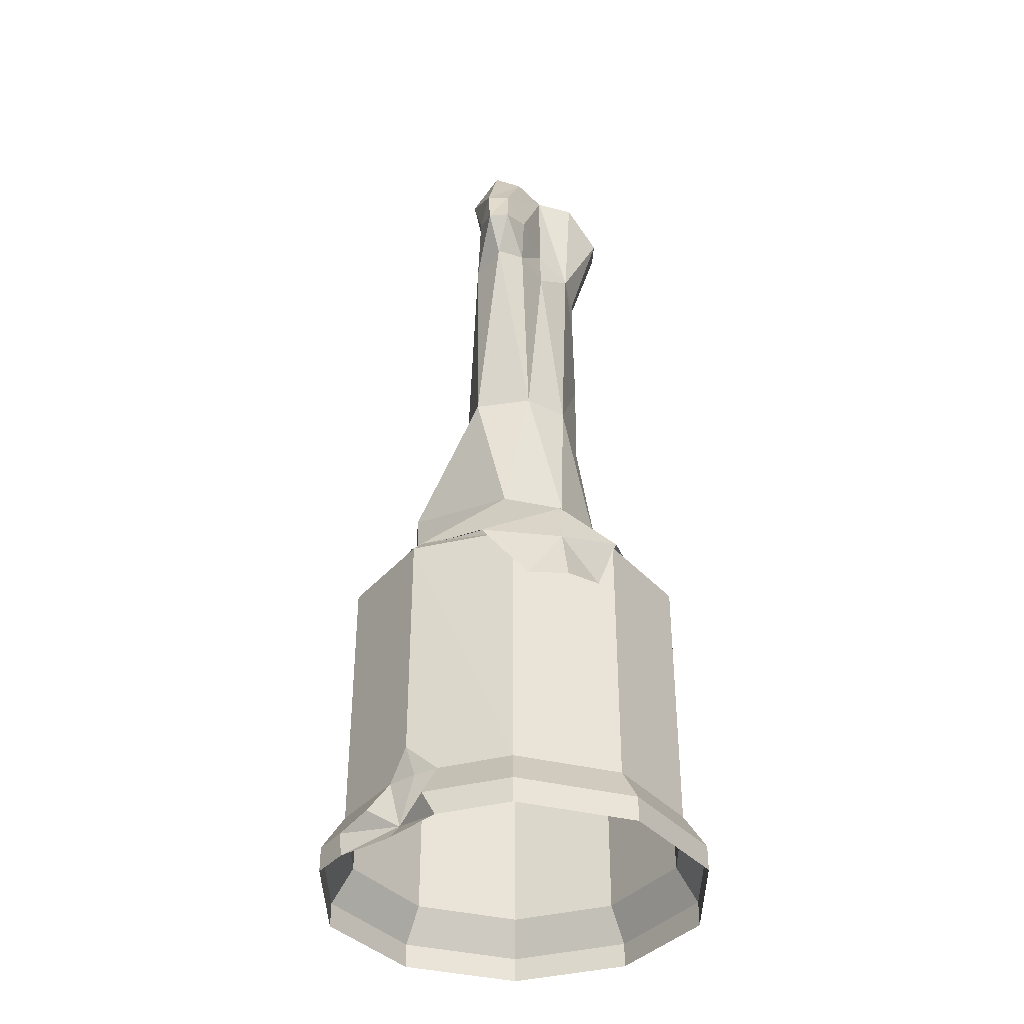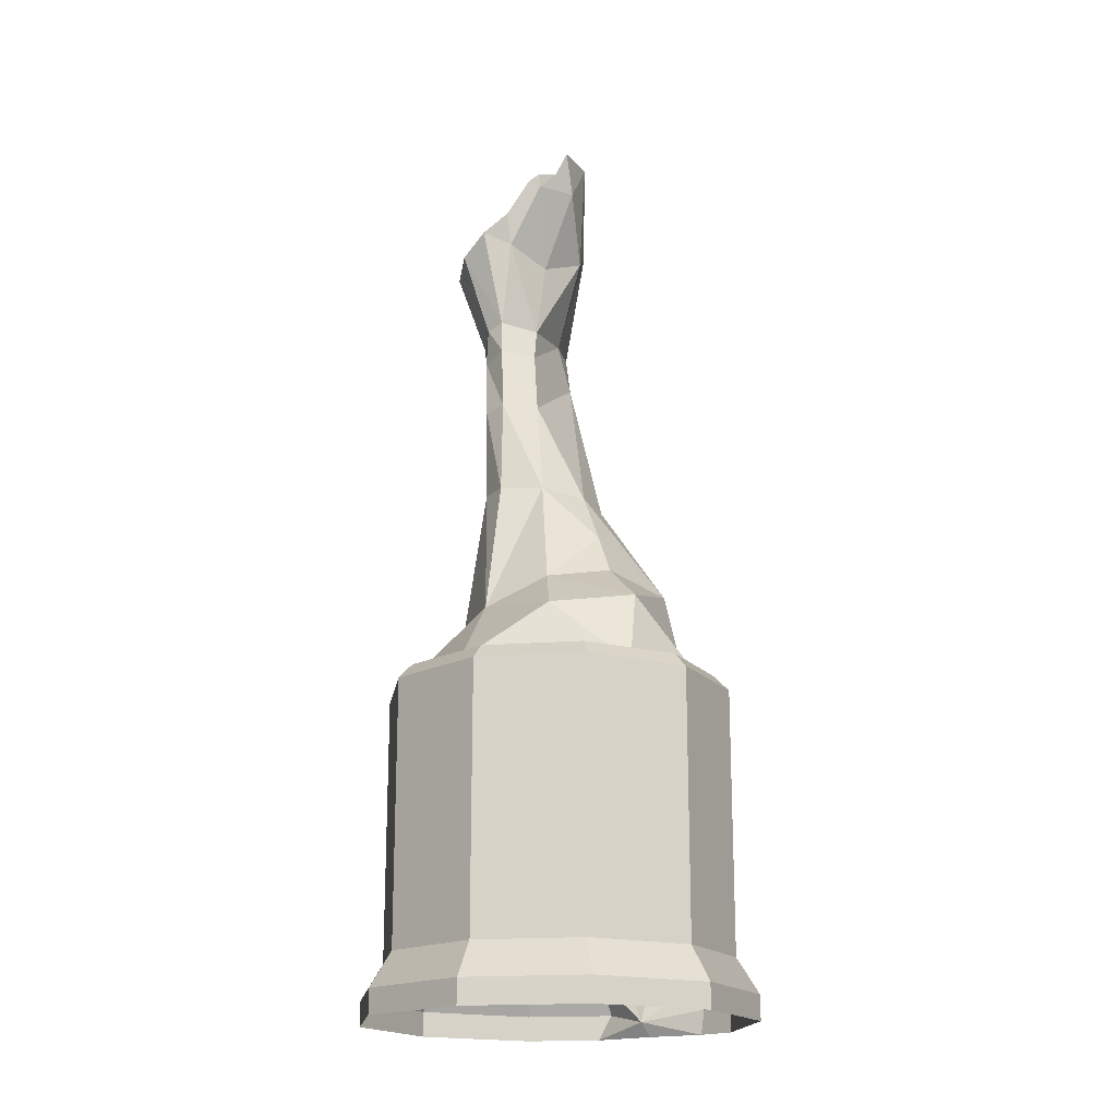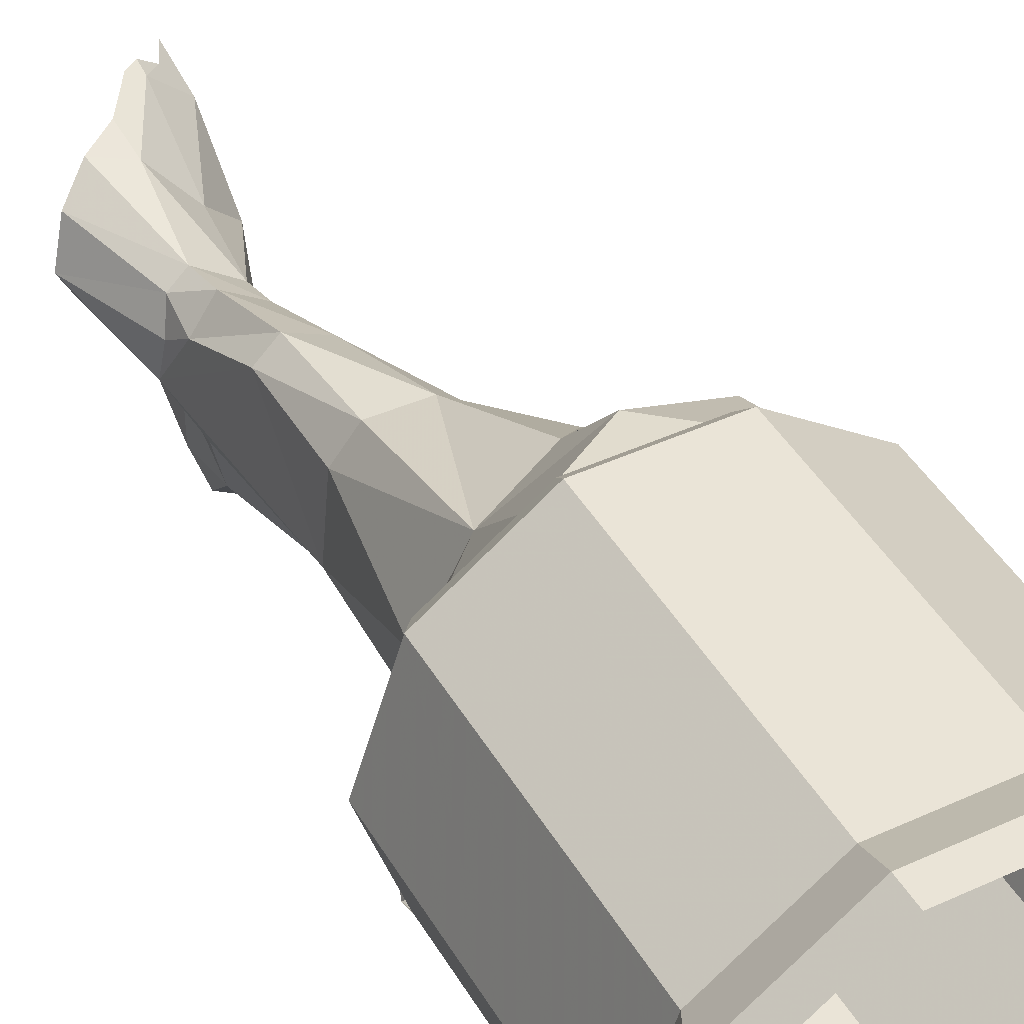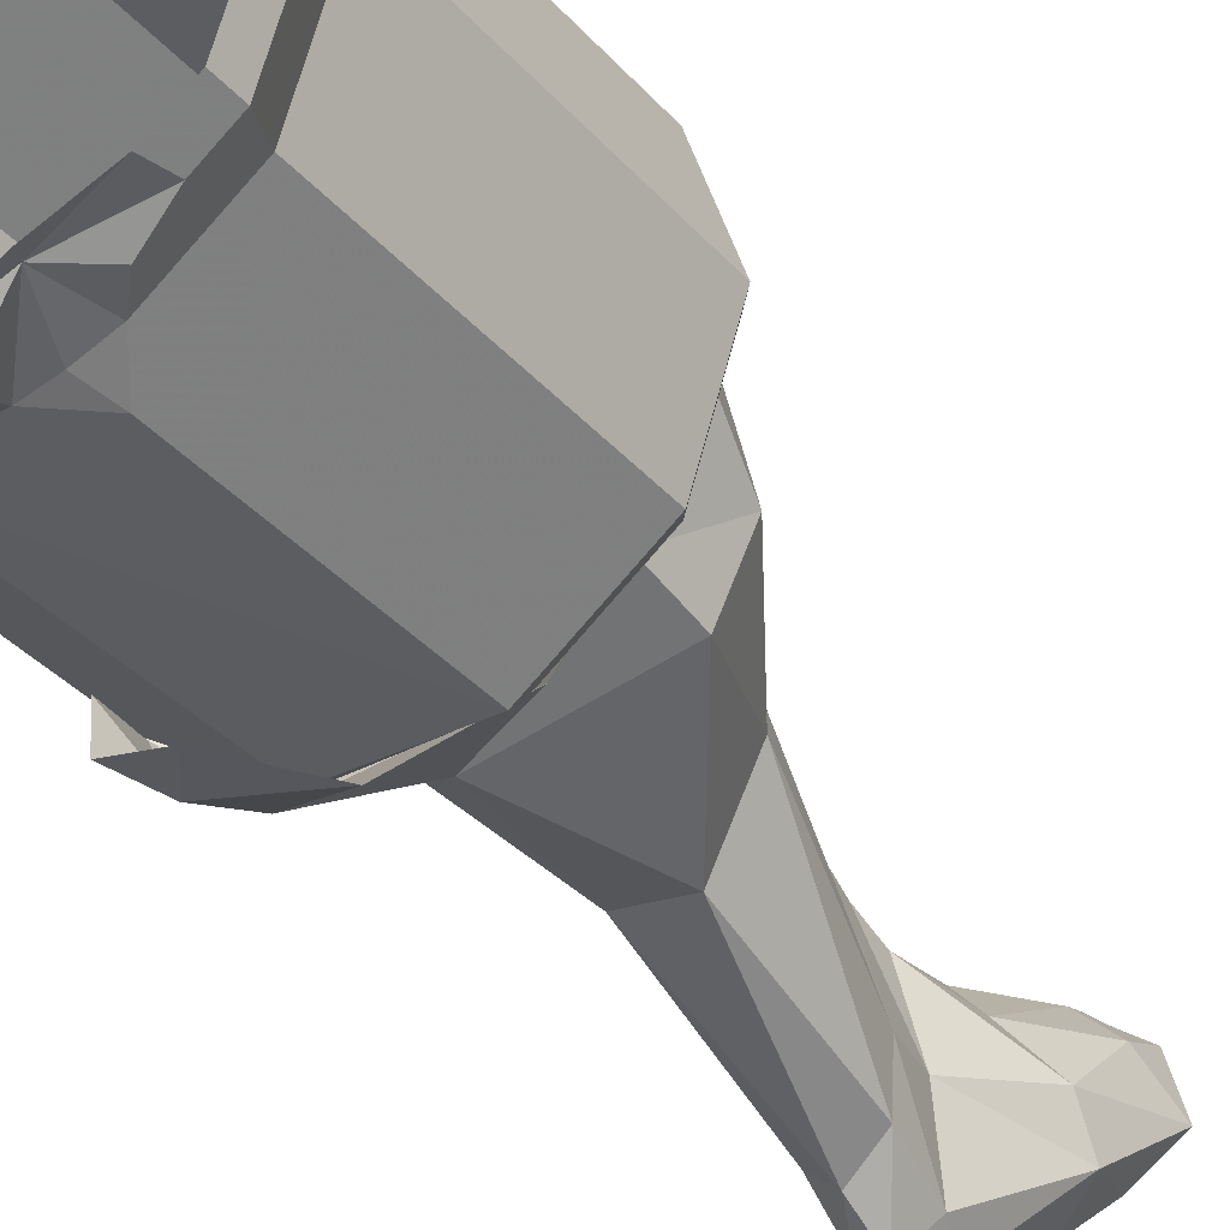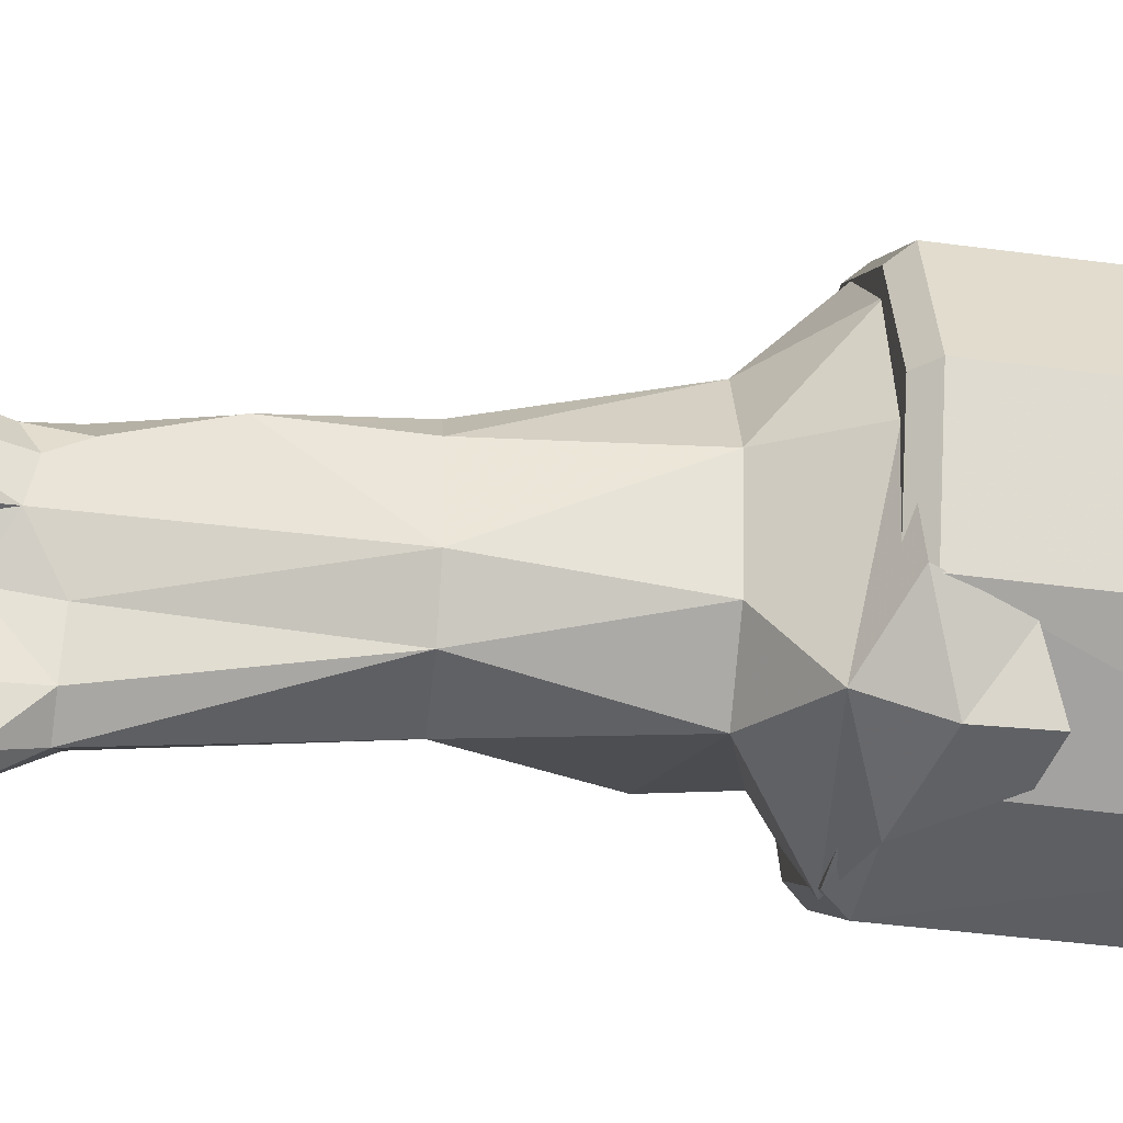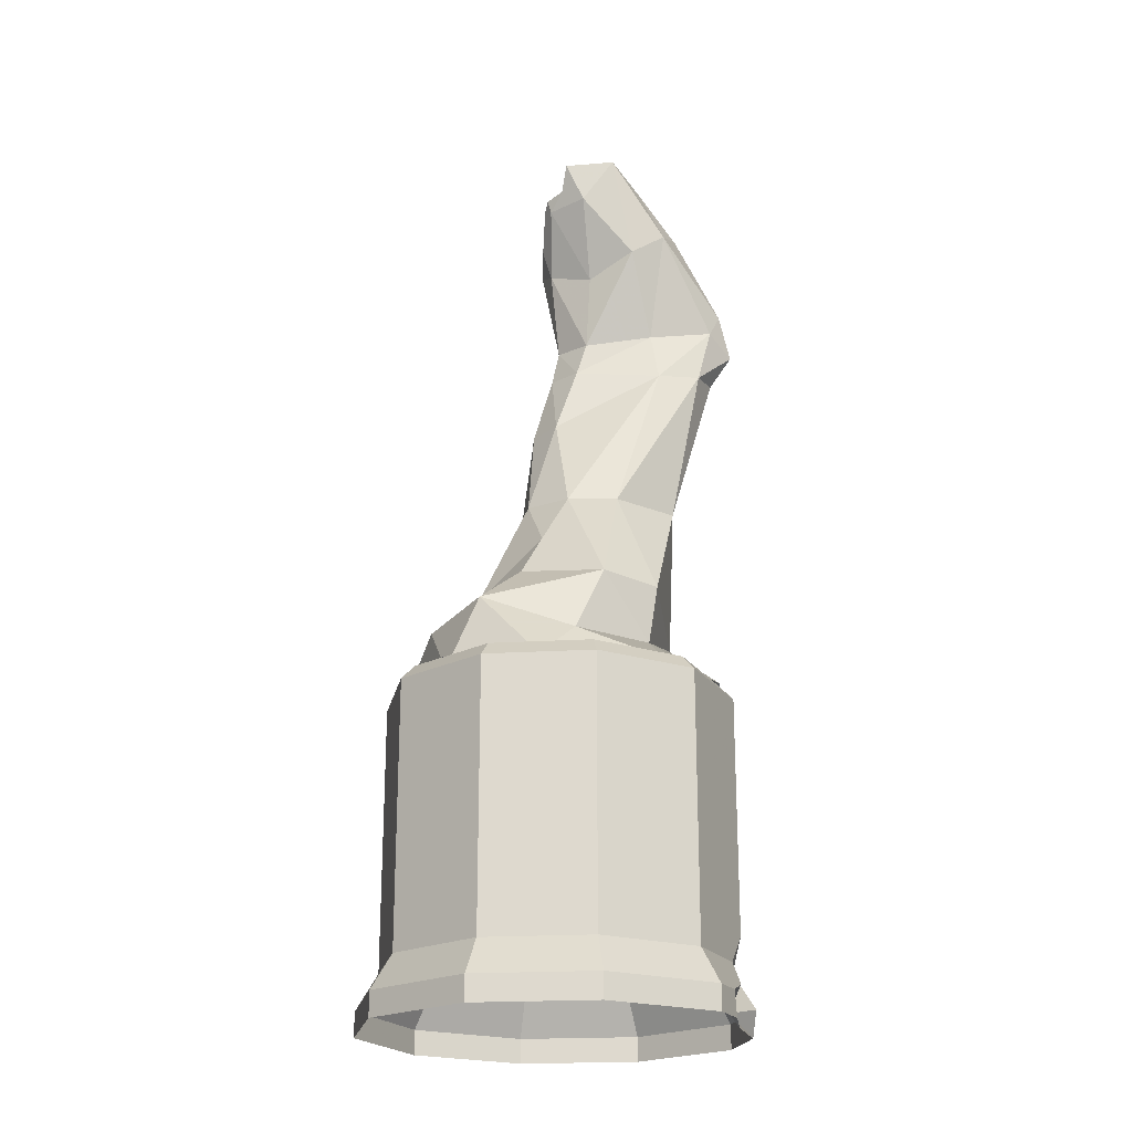
<metadata>
{"format":"obj","ext":"obj","renderer":"f3d","projection":"perspective","resolution":1024,"background":"white","views":[{"elev":-37.7,"azim":18.4,"up":"+Z"},{"elev":-18.1,"azim":-171.0,"up":"+Z"},{"elev":43.7,"azim":151.5,"up":"+Y"},{"elev":-35.8,"azim":-144.8,"up":"+Y"},{"elev":-38.1,"azim":80.1,"up":"+Y"},{"elev":-21.5,"azim":-101.7,"up":"+Z"}]}
</metadata>
<code>
g xila_yewai_45_diaoxiang_01b
v 1.444 -11.94 121.5
v 3.111 -17.78 114.9
v 6.865 -17.99 111.9
v 13.06 -11.77 110.3
v 15.49 -6.402 106.8
v 13.89 -1.919 108.3
v 10.63 0.3351 110.9
v 8.606 -13.12 112.1
v 7.098 0.9759 113.4
v 3.941 1.325 118
v 2.42 1.213 119.1
v 0.3509 -0.4338 119.7
v -1.231 -0.7694 123.1
v -2.888 -7.209 123.6
v -16.47 -18 -0.02319
v -9.343 -20.36 -0.02319
v -8.302 -19.39 1.878
v -16.93 -17.67 3.229
v -12.64 -19.72 4.681
v -5.996 -20.83 7.848
v -9.681 -19.58 7.848
v -6.984 -21.54 11.59
v -2.709 -21.54 7.848
v -3.641 -24.25 3.229
v -1.882 -24.25 -0.02319
f 1 2 3
f 4 5 6
f 4 6 7
f 8 4 7
f 8 7 9
f 8 9 10
f 8 10 11
f 8 11 12
f 3 8 12
f 1 3 12
f 12 13 14
f 1 12 14
f 15 16 17
f 17 18 15
f 19 18 17
f 17 20 21
f 19 17 21
f 21 20 22
f 22 20 23
f 23 20 17
f 17 24 23
f 25 24 17
f 17 16 25
g xila_yewai_45_diaoxiang_01b
v 22.66 -0.004713 7.848
v 18.33 13.31 7.848
v 18.33 13.31 42.19
v 22.66 -0.004713 42.19
v 7.012 21.53 7.848
v 7.012 21.53 42.19
v -6.984 21.53 7.848
v -6.984 21.53 42.19
v -18.31 13.31 7.848
v -18.31 13.31 42.19
v -22.63 -0.004704 7.848
v -22.63 -0.004704 42.19
v -22.63 -0.004704 7.848
v -18.31 -13.32 7.848
v -18.31 -13.32 42.19
v -22.63 -0.004704 42.19
v -6.984 -21.54 42.19
v -9.681 -19.58 7.848
v -6.984 -21.54 11.59
v -2.709 -21.54 7.848
v 7.012 -21.54 7.848
v 6.937 -21.15 42.19
v 18.33 -13.32 7.848
v 18.33 -13.32 42.19
v 22.66 -0.004713 7.848
v 22.66 -0.004713 42.19
v -16.81 -12.23 44.14
v -6.412 -19.78 44.14
v 6.44 -19.78 44.14
v 20.81 -0.004712 44.14
v 16.84 12.22 44.14
v 6.44 19.77 44.14
v -16.81 12.22 44.14
v -20.78 -0.004704 44.14
v 18.33 13.31 42.19
v 16.84 12.22 44.14
v 20.81 -0.004712 44.14
v 22.66 -0.004713 42.19
v 7.012 21.53 42.19
v 6.44 19.77 44.14
v -6.984 21.53 42.19
v -6.412 19.77 44.14
v -18.31 13.31 42.19
v -16.81 12.22 44.14
v -22.63 -0.004704 42.19
v -20.78 -0.004704 44.14
v -18.31 -13.32 42.19
v -16.81 -12.23 44.14
v -20.78 -0.004704 44.14
v -22.63 -0.004704 42.19
v -6.984 -21.54 42.19
v -6.412 -19.78 44.14
v 6.937 -21.15 42.19
v 6.44 -19.78 44.14
v 18.33 -13.32 42.19
v 16.84 -12.23 44.14
v 22.66 -0.004713 42.19
v 20.81 -0.004712 44.14
v 18.33 13.31 7.848
v 22.66 -0.004713 7.848
v 25.51 -0.004714 3.229
v 20.64 14.98 3.229
v 7.012 21.53 7.848
v 7.892 24.24 3.229
v -6.984 21.53 7.848
v -7.864 24.24 3.229
v -18.31 13.31 7.848
v -20.61 14.98 3.229
v -22.63 -0.004704 7.848
v -25.48 -0.004703 3.229
v -18.31 -13.32 7.848
v -22.63 -0.004704 7.848
v -25.48 -0.004703 3.229
v -20.61 -14.99 3.229
v -16.93 -17.67 3.229
v -12.64 -19.72 4.681
v -9.681 -19.58 7.848
v 7.892 -24.25 3.229
v 7.012 -21.54 7.848
v -2.709 -21.54 7.848
v -3.641 -24.25 3.229
v 18.33 -13.32 7.848
v 20.64 -14.99 3.229
v 22.66 -0.004713 7.848
v 25.51 -0.004714 3.229
v 20.64 14.98 3.229
v 25.51 -0.004714 3.229
v 25.51 -0.004714 -0.02319
v 20.64 14.98 -0.02319
v 7.892 24.24 3.229
v 7.892 24.24 -0.02319
v -7.864 24.24 3.229
v -7.864 24.24 -0.02319
v -20.61 14.98 3.229
v -20.61 14.98 -0.02319
v -25.48 -0.004703 3.229
v -25.48 -0.004703 -0.02318
v -20.61 -14.99 3.229
v -25.48 -0.004703 3.229
v -25.48 -0.004703 -0.02318
v -20.61 -14.99 -0.02319
v -16.47 -18 -0.02319
v -16.93 -17.67 3.229
v -1.882 -24.25 -0.02319
v 7.892 -24.25 -0.02319
v 7.892 -24.25 3.229
v -3.641 -24.25 3.229
v 20.64 -14.99 3.229
v 20.64 -14.99 -0.02319
v 25.51 -0.004714 3.229
v 25.51 -0.004714 -0.02319
v 16.84 -12.23 44.14
v -6.412 19.77 44.14
f 26 27 28
f 28 29 26
f 27 30 31
f 31 28 27
f 30 32 33
f 33 31 30
f 32 34 35
f 35 33 32
f 34 36 37
f 37 35 34
f 38 39 40
f 40 41 38
f 42 40 39
f 42 39 43
f 42 43 44
f 44 45 46
f 42 44 46
f 47 42 46
f 46 48 49
f 49 47 46
f 48 50 51
f 51 49 48
f 52 53 54
f 54 55 52
f 55 56 57
f 57 58 55
f 52 55 58
f 58 59 52
f 60 61 62
f 62 63 60
f 64 65 61
f 61 60 64
f 66 67 65
f 65 64 66
f 68 69 67
f 67 66 68
f 70 71 69
f 69 68 70
f 72 73 74
f 74 75 72
f 76 77 73
f 73 72 76
f 78 79 77
f 77 76 78
f 80 81 79
f 79 78 80
f 82 83 81
f 81 80 82
f 84 85 86
f 86 87 84
f 88 84 87
f 87 89 88
f 90 88 89
f 89 91 90
f 92 90 91
f 91 93 92
f 94 92 93
f 93 95 94
f 96 97 98
f 98 99 96
f 100 101 102
f 100 102 96
f 99 100 96
f 103 104 105
f 105 106 103
f 107 104 103
f 103 108 107
f 109 107 108
f 108 110 109
f 111 112 113
f 113 114 111
f 115 111 114
f 114 116 115
f 117 115 116
f 116 118 117
f 119 117 118
f 118 120 119
f 121 119 120
f 120 122 121
f 123 124 125
f 125 126 123
f 126 127 128
f 128 123 126
f 129 130 131
f 131 132 129
f 133 131 130
f 130 134 133
f 135 133 134
f 134 136 135
f 54 137 55
f 57 138 58
g xila_yewai_45_diaoxiang_01b
v 10.57 -9.269 70.9
v 10.67 -10.88 52.44
v 12.66 -0.5396 52.57
v 9.788 0.1178 70.85
v 1.083 -20.3 92.27
v 0.4194 -14.36 91.68
v -5.078 -6.853 69.9
v -0.2698 -15.75 70.2
v -1.595 -14.86 112.9
v -1.709 -10.2 109.9
v 2.053 -13.63 98.46
v 2.262 -22.49 100.1
v 3.988 -16.09 52.02
v 6.957 -14.23 70.67
v -10.98 -10.67 55.38
v 12.55 -18.17 46.7
v 13.47 -20.64 40.04
v 18.73 -12.89 42.94
v 18.81 -2.053 44.06
v 1.437 3.941 70.31
v 7.148 3.695 70.68
v 8.038 8.993 52.27
v -0.3688 10.8 55.64
v -8.2 -19.38 43.88
v 2.854 -22.3 42.5
v 2.414 0.7461 117.4
v 3.941 1.325 118
v 7.098 0.9759 113.4
v 6.777 -0.2037 109.1
v 2.579 -4.988 107.1
v -11.8 16.65 42.17
v -11.97 12.58 51.97
v -1.633 17.14 50.22
v 9.187 19.74 42.33
v -14.03 -3.006 56.08
v -1.679 -3.133 117.8
v 9.439 -15.42 92.98
v 8.195 -20.76 93.12
v 5.351 -23.19 93.1
v 9.888 0.1273 83.01
v 10.81 -3.795 92.21
v 11.86 -10.55 96.2
v 6.777 -0.2037 109.1
v 7.098 0.9759 113.4
v 10.63 0.3351 110.9
v -3.572 -0.4754 69.99
v -6.081 3.493 62.95
v 2.843 -0.1433 83.58
v 3.747 -4.686 97.1
v -10.98 -9.483 47.72
v -18.81 -9.43 43.03
v 8.007 -0.6181 92.89
v 7.255 2.124 83.43
v 3.801 -3.297 92.62
v -19.23 6.354 42.52
v -16.11 1.153 47.39
v 4.092 -24.42 103.7
v 3.111 -17.78 114.9
v -7.995 6.604 57.32
v 7.255 2.124 83.43
v 8.007 -0.6181 92.89
v 8.038 8.993 52.27
v 7.148 3.695 70.68
v 16.15 10.11 43.99
v -2.888 -7.209 123.6
v 1.444 -11.94 121.5
v 13.06 -11.77 110.3
v 8.606 -13.12 112.1
v 9.029 -14.58 98.68
v 9.07 -21.67 34.57
v 14.35 -21.04 33.67
v 16.58 -14.73 35.74
v 6.82 -23.38 103.8
v 4.938 -26.16 97.76
v 7.47 -25.51 97.84
v 8.683 -21.36 99.41
v 8.225 -1.627 97.53
v 10.44 -3 96.95
v 2.42 1.213 119.1
v 8.225 -1.627 97.53
v 9.187 19.74 42.33
v -1.231 -0.7694 123.1
v 11.46 -6.09 95.4
v 0.3509 -0.4338 119.7
v 15.49 -6.402 106.8
v 13.89 -1.919 108.3
v 6.865 -17.99 111.9
f 139 140 141
f 141 142 139
f 143 144 145
f 145 146 143
f 147 148 149
f 149 150 147
f 151 152 146
f 146 153 151
f 154 155 156
f 156 157 154
f 158 159 160
f 160 161 158
f 154 162 163
f 163 155 154
f 164 165 166
f 164 166 167
f 164 167 168
f 169 170 171
f 171 172 169
f 153 146 145
f 145 173 153
f 174 164 168
f 168 148 174
f 152 175 176
f 176 177 152
f 178 179 180
f 180 139 178
f 181 182 183
f 173 145 184
f 184 185 173
f 186 158 184
f 184 144 186
f 187 149 148
f 148 168 187
f 188 189 162
f 162 151 188
f 190 191 186
f 186 192 190
f 193 194 170
f 170 169 193
f 139 180 175
f 175 152 139
f 154 140 151
f 151 162 154
f 194 193 189
f 189 188 194
f 140 154 157
f 157 141 140
f 147 150 195
f 195 196 147
f 161 197 185
f 185 158 161
f 179 178 198
f 198 199 179
f 200 201 142
f 142 141 200
f 141 157 202
f 202 200 141
f 188 153 173
f 173 194 188
f 173 185 197
f 197 170 173
f 140 139 152
f 152 151 140
f 148 147 203
f 203 174 148
f 147 196 204
f 204 203 147
f 180 205 206
f 206 207 180
f 208 209 155
f 155 163 208
f 161 171 170
f 170 197 161
f 155 209 210
f 210 156 155
f 211 195 212
f 212 213 211
f 201 198 178
f 178 142 201
f 212 195 150
f 150 143 212
f 176 214 213
f 213 177 176
f 158 186 191
f 191 159 158
f 199 215 216
f 216 179 199
f 165 164 217
f 149 187 192
f 192 144 149
f 192 187 218
f 218 190 192
f 143 146 177
f 206 214 207
f 152 177 146
f 178 139 142
f 185 184 158
f 186 144 192
f 172 171 160
f 200 202 219
f 173 170 194
f 167 218 187
f 215 181 183
f 151 153 188
f 184 145 144
f 160 171 161
f 213 212 177
f 177 212 143
f 150 144 143
f 214 176 207
f 211 213 214
f 167 187 168
f 220 174 203
f 144 150 149
f 207 175 180
f 207 176 175
f 180 179 221
f 216 221 179
f 174 220 222
f 164 174 222
f 217 164 222
f 180 221 223
f 223 205 180
f 223 221 216
f 216 224 223
f 224 216 215
f 215 183 224
f 195 211 225
f 225 196 195
f 211 214 206
f 206 225 211

</code>
